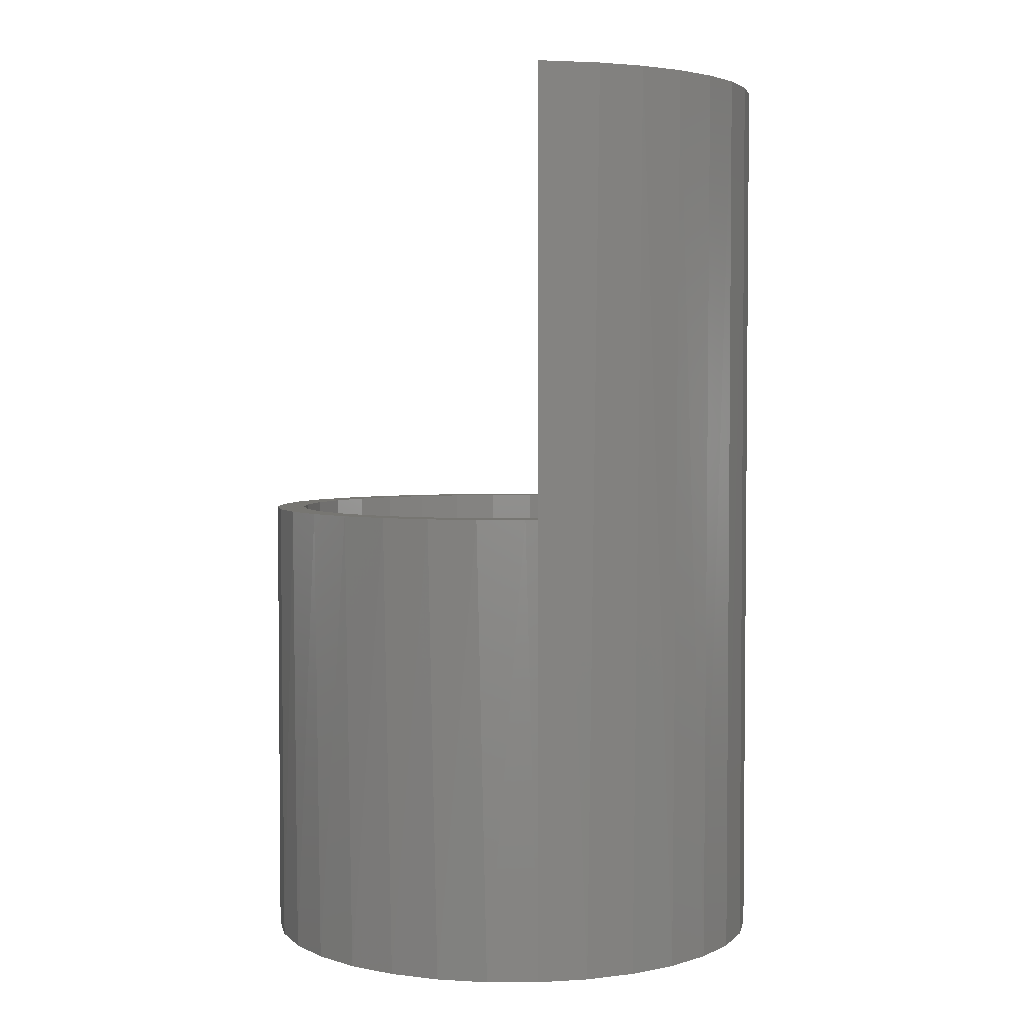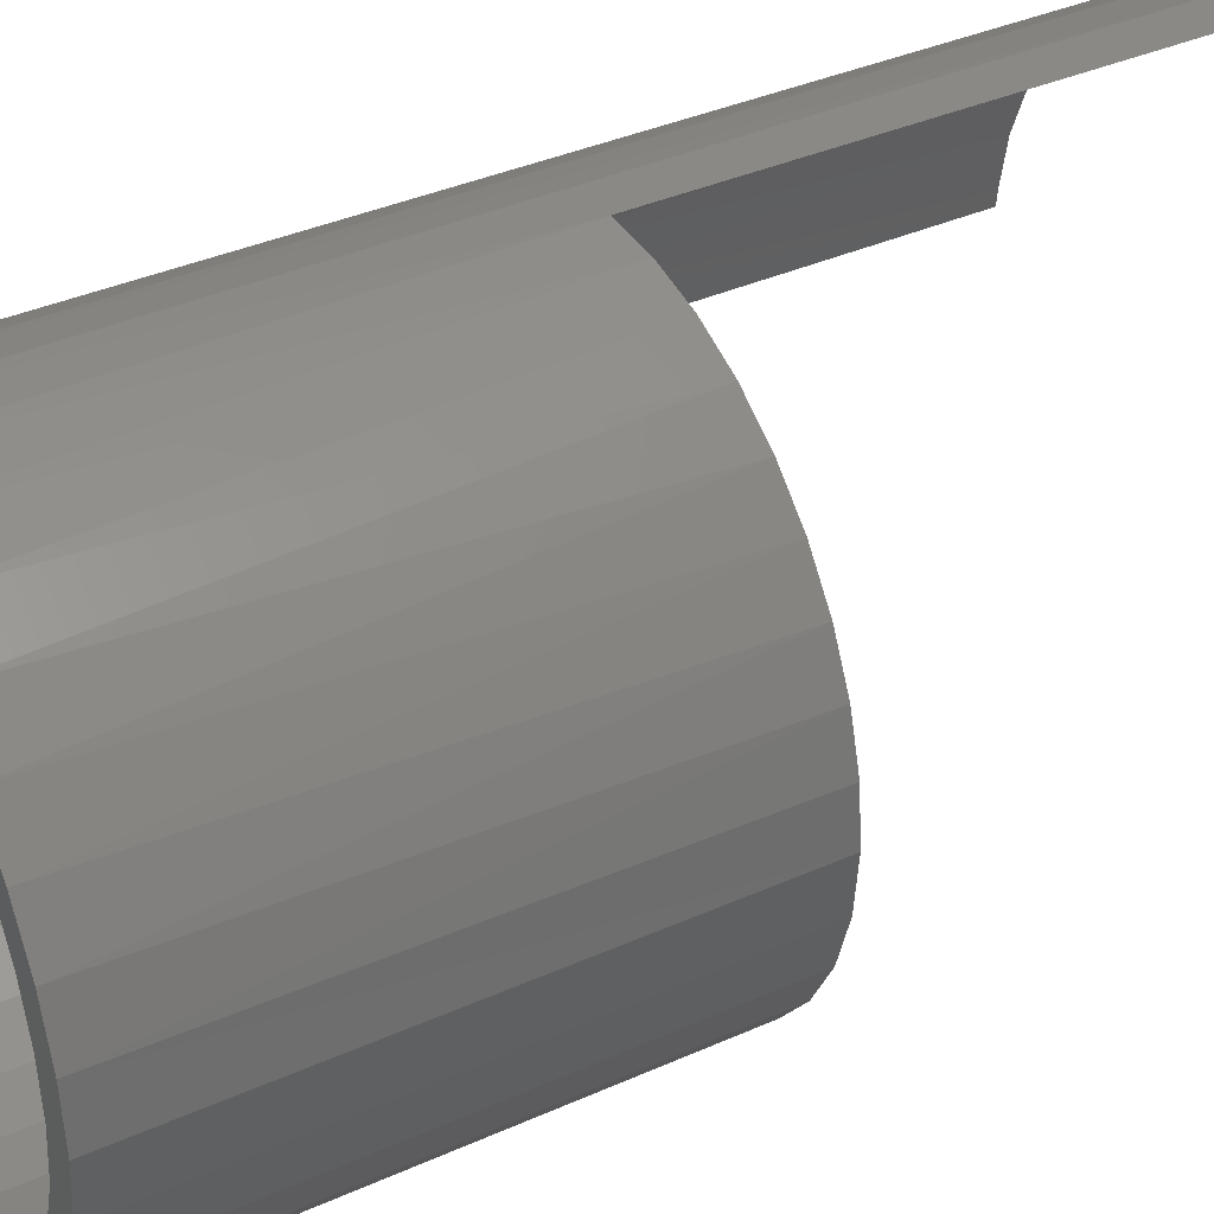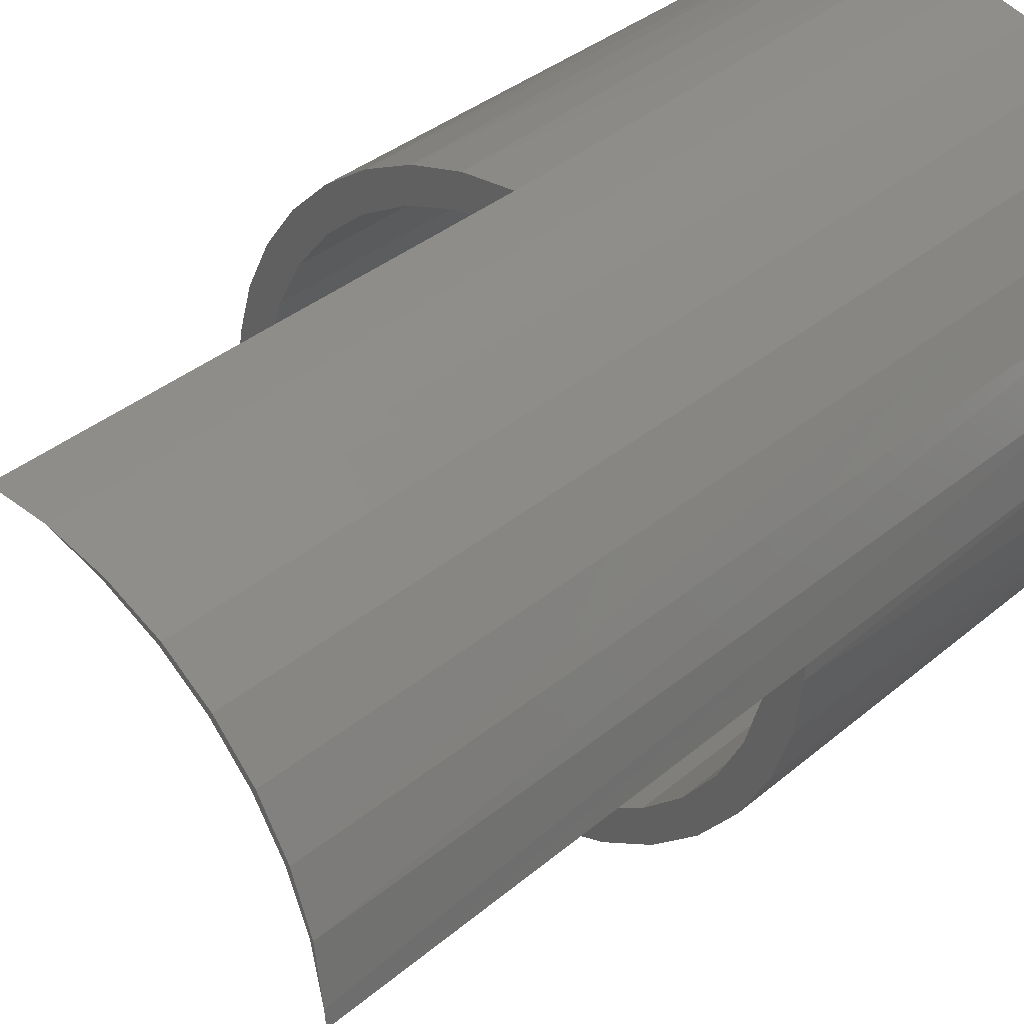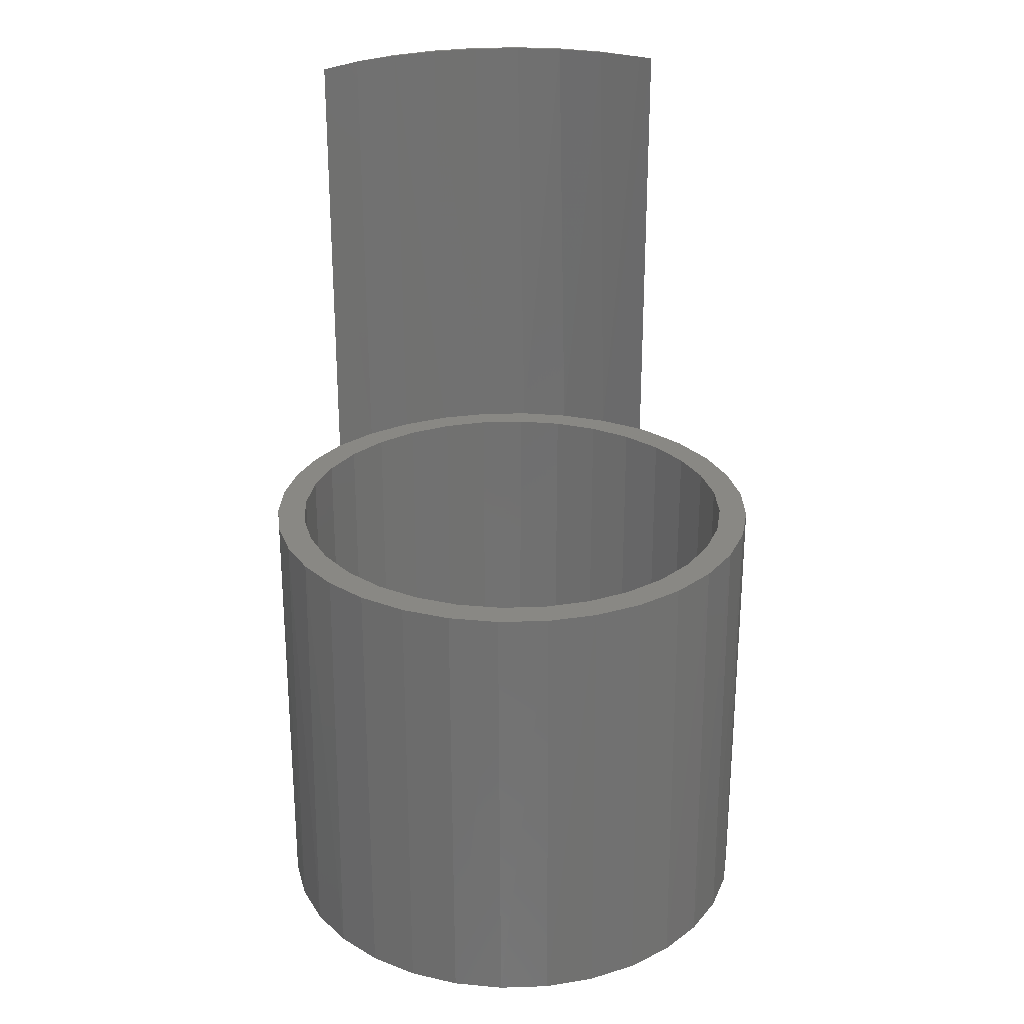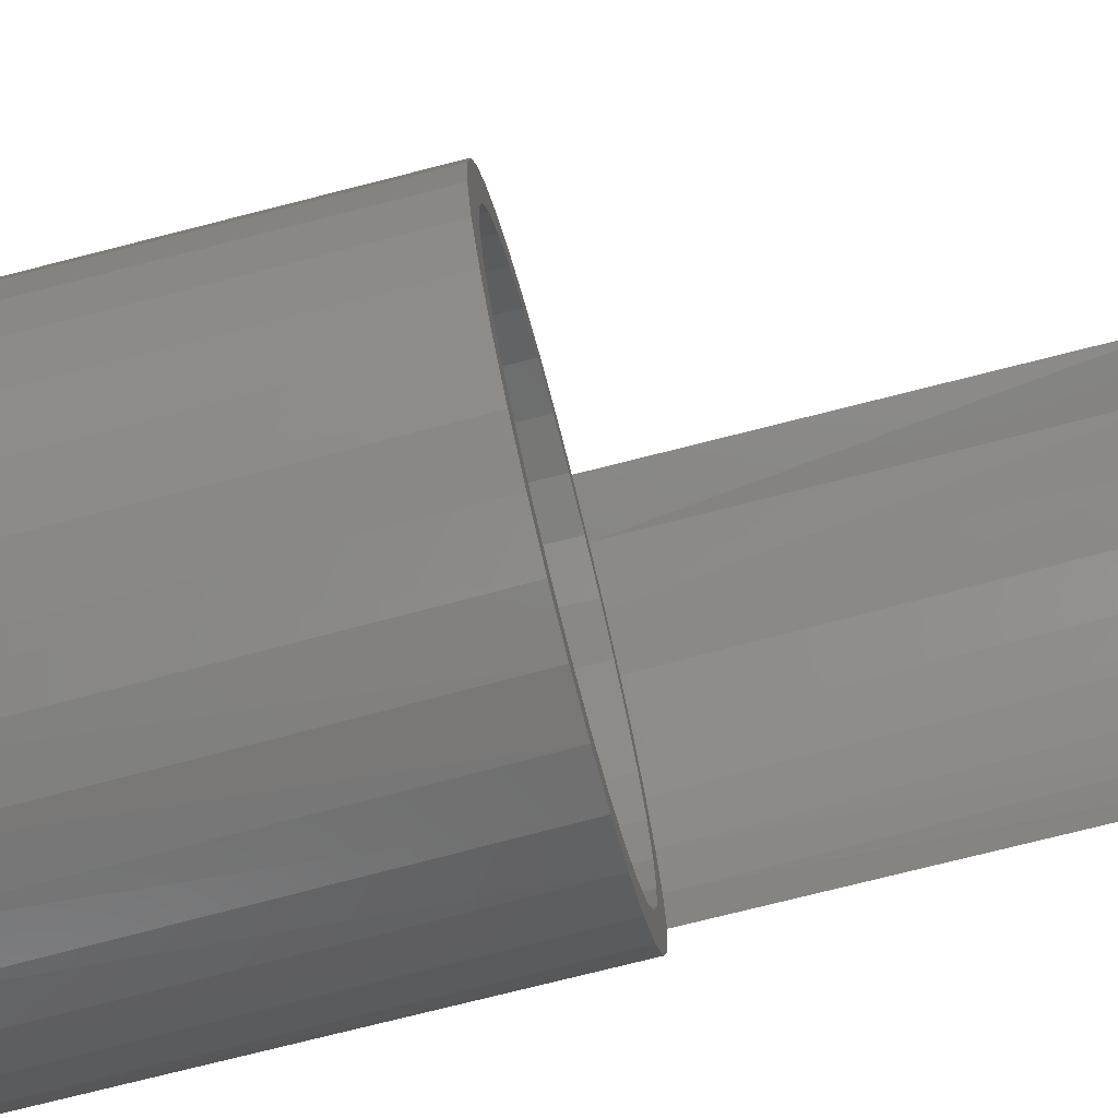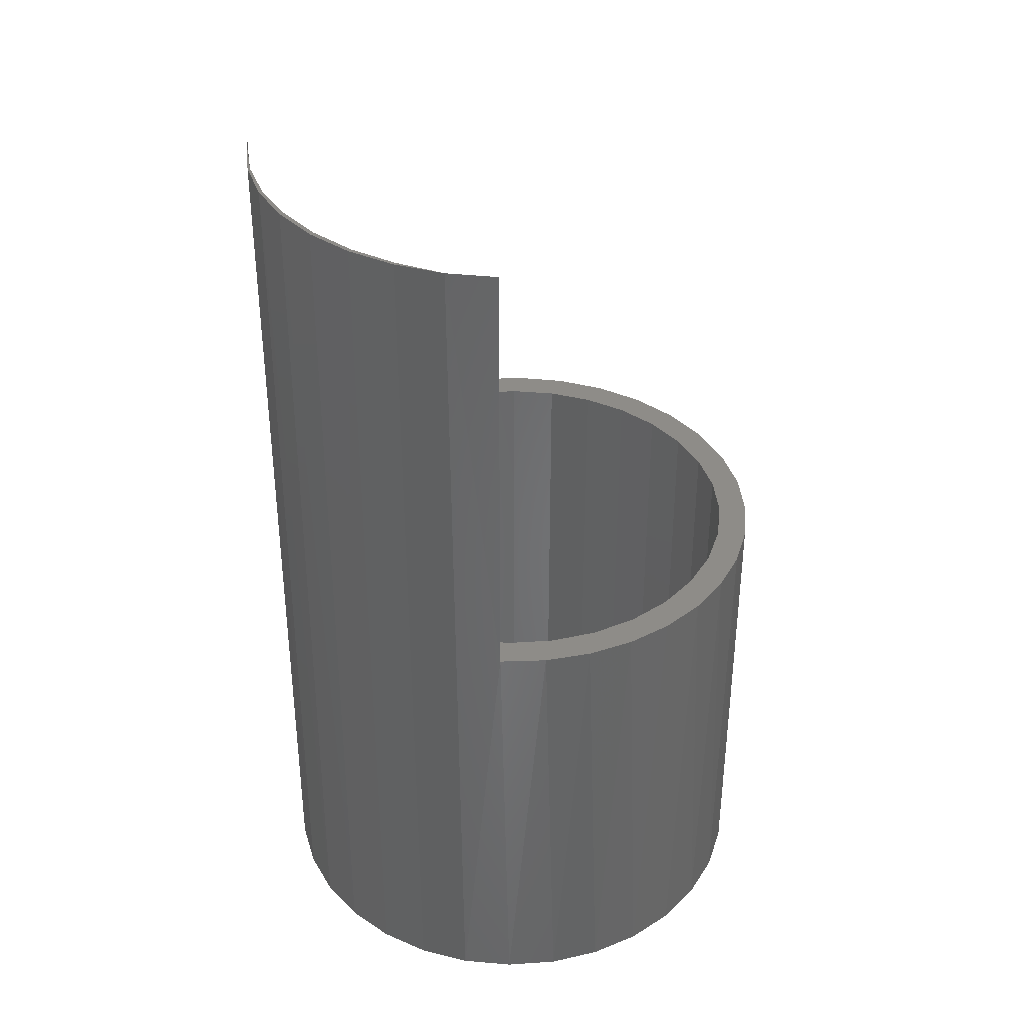
<metadata>
{"format":"stl","ext":"stl","renderer":"f3d","projection":"perspective","resolution":1024,"background":"white","views":[{"elev":3.4,"azim":84.3,"up":"+Z"},{"elev":36.8,"azim":-120.2,"up":"+Y"},{"elev":34.5,"azim":41.1,"up":"+Y"},{"elev":26.7,"azim":-53.6,"up":"+Z"},{"elev":-75.3,"azim":-75.8,"up":"+Y"},{"elev":37.3,"azim":-179.3,"up":"+Z"}]}
</metadata>
<code>
# stl→obj: 146 verts, 292 faces
v 0.02411 0.1144 0.25
v 0.01949 0.09885 0.25
v 0.0503 0.11 0.25
v -0.0007402 0.113 0.25
v 0.01949 -0.1497 0.25
v 0.01657 -0.1653 0.25
v 0.04355 -0.1632 0.25
v -0.02495 0.1072 0.25
v -0.04776 0.09725 0.25
v -0.004752 0.09646 0.25
v -0.02806 0.08939 0.25
v -0.06844 0.08338 0.25
v -0.04954 0.07791 0.25
v -0.08633 0.06608 0.25
v -0.06837 0.06245 0.25
v -0.1009 0.04587 0.25
v -0.08383 0.04362 0.25
v -0.004752 -0.1473 0.25
v -0.02806 -0.1402 0.25
v -0.05974 -0.1407 0.25
v -0.03606 -0.1538 0.25
v -0.0103 -0.1621 0.25
v 0.07527 0.101 0.25
v 0.04373 0.09646 0.25
v 0.06704 0.08939 0.25
v 0.1153 -0.1274 0.25
v 0.1331 -0.107 0.25
v 0.1074 -0.1133 0.25
v 0.08853 -0.1287 0.25
v 0.09384 -0.1439 0.25
v 0.06704 -0.1402 0.25
v 0.04373 -0.1473 0.25
v 0.06963 -0.156 0.25
v -0.09531 0.02214 0.25
v -0.1116 0.02341 0.25
v -0.1024 -0.001169 0.25
v -0.1182 -0.000604 0.25
v -0.1048 -0.02541 0.25
v -0.1204 -0.02541 0.25
v -0.1024 -0.04965 0.25
v -0.1178 -0.05234 0.25
v -0.09531 -0.07296 0.25
v -0.11 -0.07827 0.25
v -0.08383 -0.09445 0.25
v -0.09742 -0.1022 0.25
v -0.06837 -0.1133 0.25
v -0.08045 -0.1233 0.25
v -0.04954 -0.1287 0.25
v 0.09818 0.08756 0.25
v 0.08853 0.07791 0.25
v 0.1183 0.07022 0.25
v 0.1074 0.06245 0.25
v 0.1349 0.04953 0.25
v 0.1228 0.04362 0.25
v 0.1475 0.02617 0.25
v 0.1343 0.02214 0.25
v 0.1557 0.0009046 0.25
v 0.1414 -0.001169 0.25
v 0.1594 -0.02541 0.25
v 0.1437 -0.02541 0.25
v 0.159 -0.03215 0.25
v 0.1555 -0.05805 0.25
v 0.1414 -0.04965 0.25
v 0.1467 -0.08363 0.25
v 0.1343 -0.07296 0.25
v 0.1228 -0.09445 0.25
v 0.07355 0.1018 0.4922
v 0.07447 0.1032 0.4922
v 0.04981 0.1111 0.4922
v 0.09725 0.09087 0.4922
v 0.09585 0.08919 0.4922
v 0.1174 0.07454 0.4922
v 0.1156 0.07291 0.4922
v 0.1341 0.05479 0.4922
v 0.1322 0.05343 0.4922
v 0.1452 0.03135 0.4922
v 0.1469 0.03228 0.4922
v 0.1541 0.007337 0.4922
v 0.1554 0.007792 0.4922
v 0.1587 -0.01786 0.4922
v -0.1177 0.001879 0
v -0.1097 0.02812 0
v -0.09682 0.0523 0
v -0.07942 0.0735 0
v -0.05823 0.0909 0
v -0.03404 0.1038 0
v -0.0078 0.1118 0
v 0.01949 0.1145 0
v 0.07302 0.1038 0
v 0.04678 0.1118 0
v 0.1184 0.0735 0
v 0.1358 0.0523 0
v 0.1487 0.02812 0
v 0.02411 0.1144 0.4922
v 0.1567 0.001879 0
v 0.1594 -0.02541 0.4922
v 0.1594 -0.02541 0
v -0.1204 -0.02541 0
v 0.09721 0.0909 0
v 0.01949 -0.1497 0
v 0.04373 -0.1473 0
v 0.06704 -0.1402 0
v 0.08853 -0.1287 0
v 0.1074 -0.1133 0
v 0.1228 -0.09445 0
v 0.1343 -0.07296 0
v 0.1414 -0.04965 0
v 0.1437 -0.02541 0
v -0.004752 -0.1473 0
v -0.02806 -0.1402 0
v -0.04954 -0.1287 0
v -0.06837 -0.1133 0
v -0.08383 -0.09445 0
v -0.09531 -0.07296 0
v -0.1024 -0.04965 0
v -0.1048 -0.02541 0
v 0.01949 0.09885 0
v -0.004752 0.09646 0
v -0.02806 0.08939 0
v -0.04954 0.07791 0
v -0.06837 0.06245 0
v -0.08383 0.04362 0
v -0.09531 0.02214 0
v -0.1024 -0.001169 0
v 0.04373 0.09646 0
v 0.06704 0.08939 0
v 0.08853 0.07791 0
v 0.1074 0.06245 0
v 0.1228 0.04362 0
v 0.1343 0.02214 0
v 0.1414 -0.001169 0
v 0.1567 -0.0527 0
v 0.1487 -0.07894 0
v 0.1358 -0.1031 0
v 0.1184 -0.1243 0
v 0.09721 -0.1417 0
v 0.07302 -0.1546 0
v 0.04678 -0.1626 0
v 0.01949 -0.1653 0
v -0.0078 -0.1626 0
v -0.03404 -0.1546 0
v -0.05823 -0.1417 0
v -0.07942 -0.1243 0
v -0.09682 -0.1031 0
v -0.1177 -0.0527 0
v -0.1097 -0.07894 0
f 1 2 3
f 1 4 2
f 5 6 7
f 2 4 8
f 8 9 2
f 2 9 10
f 11 10 9
f 9 12 11
f 11 12 13
f 13 12 14
f 13 14 15
f 15 14 16
f 15 16 17
f 18 19 20
f 20 21 18
f 21 5 18
f 5 21 22
f 5 22 6
f 2 23 3
f 23 2 24
f 23 24 25
f 26 27 28
f 28 29 26
f 30 26 29
f 30 29 31
f 31 32 30
f 33 30 32
f 33 32 5
f 5 7 33
f 17 16 34
f 34 16 35
f 34 35 36
f 36 35 37
f 36 37 38
f 38 37 39
f 38 39 40
f 40 39 41
f 40 41 42
f 42 41 43
f 42 43 44
f 44 43 45
f 44 45 46
f 46 45 47
f 46 47 48
f 48 47 20
f 48 20 19
f 23 25 49
f 49 25 50
f 49 50 51
f 51 50 52
f 51 52 53
f 53 52 54
f 53 54 55
f 55 54 56
f 55 56 57
f 57 56 58
f 57 58 59
f 59 58 60
f 59 60 61
f 61 60 62
f 62 60 63
f 62 63 64
f 64 63 65
f 64 65 27
f 27 65 66
f 27 66 28
f 67 68 69
f 70 68 67
f 67 71 70
f 72 70 71
f 71 73 72
f 74 72 73
f 73 75 74
f 74 75 76
f 74 76 77
f 77 76 78
f 77 78 79
f 80 79 78
f 81 35 82
f 82 35 16
f 82 16 83
f 83 16 14
f 83 14 84
f 84 14 12
f 84 12 85
f 12 9 85
f 86 85 9
f 9 8 86
f 87 86 8
f 8 4 87
f 88 87 4
f 89 90 69
f 69 68 89
f 91 74 92
f 92 74 77
f 92 77 93
f 93 77 79
f 1 94 69
f 1 69 90
f 1 90 88
f 1 88 4
f 95 93 79
f 95 79 80
f 95 80 96
f 95 96 59
f 95 59 97
f 98 39 81
f 81 39 37
f 81 37 35
f 89 68 99
f 99 68 70
f 99 70 91
f 91 70 72
f 91 72 74
f 78 57 80
f 57 96 80
f 53 75 51
f 76 75 53
f 55 76 53
f 78 76 55
f 57 78 55
f 96 57 59
f 75 73 51
f 51 73 71
f 51 71 49
f 49 71 67
f 49 67 23
f 23 67 69
f 23 69 3
f 3 69 94
f 3 94 1
f 100 32 101
f 101 32 31
f 101 31 102
f 102 31 29
f 102 29 103
f 103 29 28
f 103 28 104
f 104 28 66
f 104 66 105
f 105 66 65
f 105 65 106
f 106 65 63
f 106 63 107
f 107 63 60
f 107 60 108
f 32 100 5
f 5 100 109
f 5 109 18
f 18 109 110
f 18 110 19
f 19 110 111
f 19 111 48
f 48 111 112
f 48 112 46
f 46 112 113
f 46 113 44
f 44 113 114
f 44 114 42
f 42 114 115
f 42 115 40
f 40 115 116
f 40 116 38
f 117 10 118
f 118 10 11
f 118 11 119
f 119 11 13
f 119 13 120
f 120 13 15
f 120 15 121
f 121 15 17
f 121 17 122
f 122 17 34
f 122 34 123
f 123 34 36
f 123 36 124
f 124 36 38
f 124 38 116
f 10 117 2
f 2 117 125
f 2 125 24
f 24 125 126
f 24 126 25
f 25 126 127
f 25 127 50
f 50 127 128
f 50 128 52
f 52 128 129
f 52 129 54
f 54 129 130
f 54 130 56
f 56 130 131
f 56 131 58
f 58 131 108
f 58 108 60
f 97 61 132
f 97 59 61
f 61 62 132
f 133 132 62
f 62 64 133
f 134 133 64
f 64 27 134
f 135 134 27
f 27 26 135
f 136 135 26
f 26 30 136
f 137 136 30
f 30 33 137
f 138 137 33
f 33 7 138
f 139 138 7
f 7 6 139
f 140 139 6
f 6 22 140
f 141 140 22
f 22 21 141
f 142 141 21
f 21 20 142
f 143 142 20
f 20 47 143
f 144 143 47
f 39 98 41
f 41 98 145
f 41 145 43
f 43 145 146
f 43 146 45
f 45 146 144
f 45 144 47
f 87 88 117
f 86 87 117
f 86 117 118
f 118 85 86
f 119 85 118
f 85 119 120
f 120 84 85
f 111 110 142
f 142 110 109
f 109 141 142
f 109 100 141
f 140 141 100
f 139 140 100
f 117 88 90
f 90 89 117
f 125 117 89
f 99 125 89
f 99 126 125
f 127 126 99
f 103 135 136
f 102 103 136
f 101 102 136
f 137 101 136
f 100 101 137
f 100 137 138
f 138 139 100
f 120 121 84
f 84 121 122
f 84 122 83
f 83 122 123
f 83 123 82
f 82 123 124
f 82 124 81
f 81 124 116
f 81 116 98
f 98 116 115
f 98 115 145
f 145 115 114
f 145 114 146
f 146 114 113
f 146 113 144
f 144 113 112
f 144 112 143
f 143 112 111
f 143 111 142
f 103 104 135
f 135 104 105
f 135 105 134
f 134 105 106
f 134 106 133
f 133 106 107
f 133 107 132
f 132 107 108
f 132 108 97
f 97 108 131
f 97 131 95
f 95 131 130
f 95 130 93
f 93 130 129
f 93 129 92
f 92 129 128
f 92 128 91
f 91 128 127
f 91 127 99

</code>
